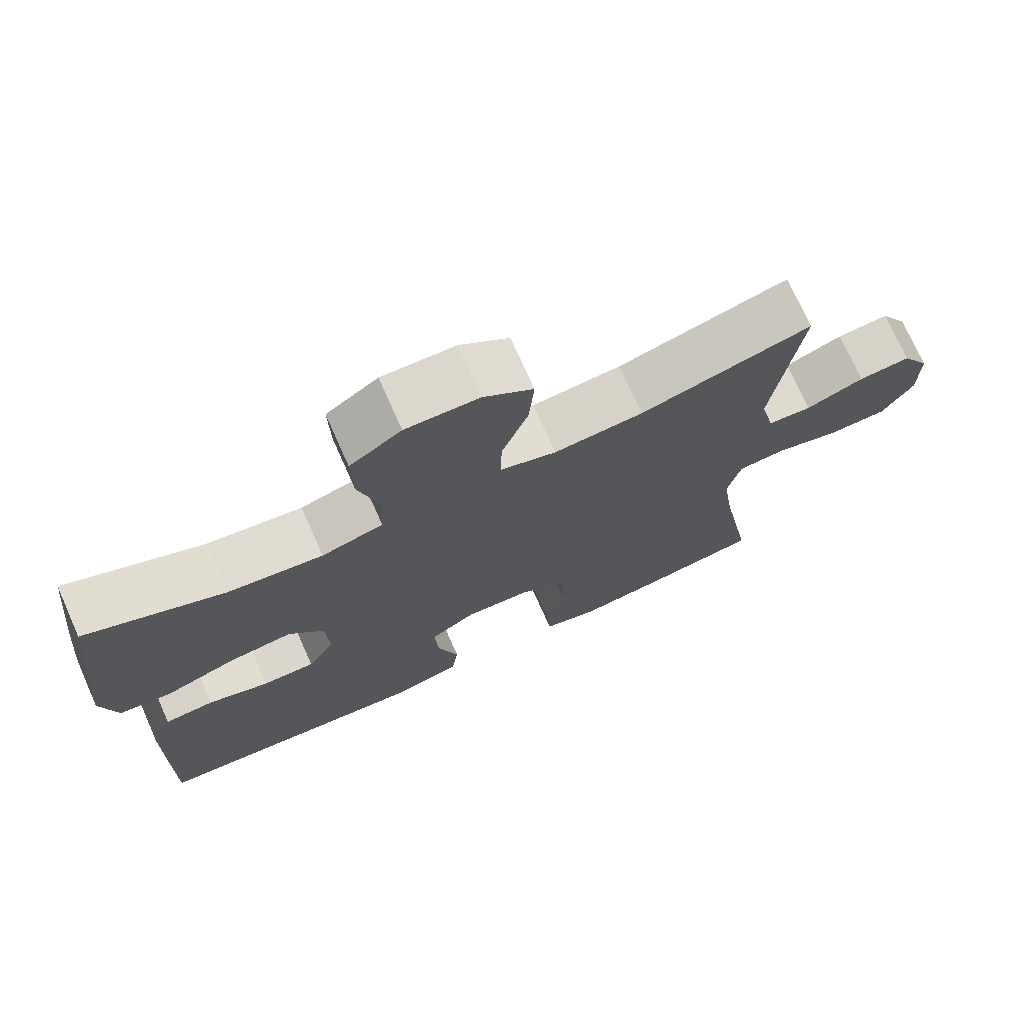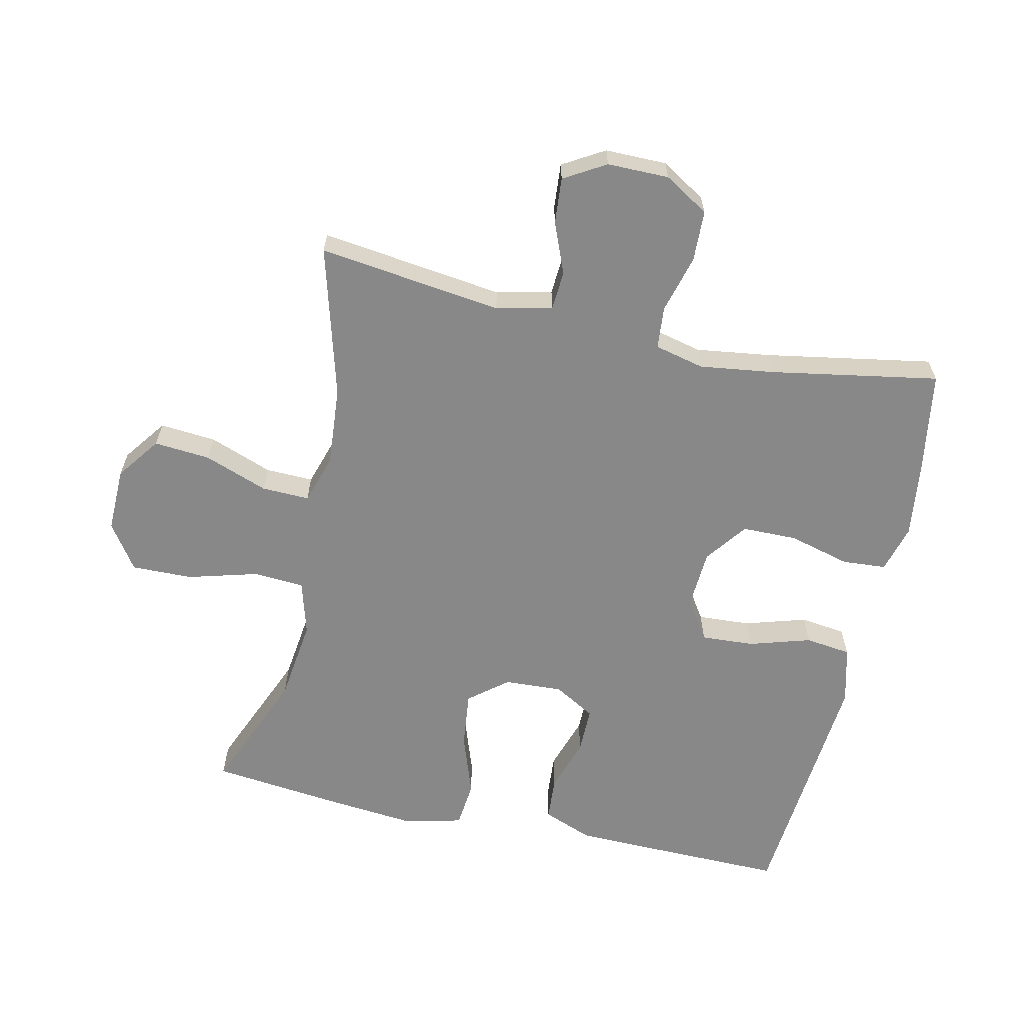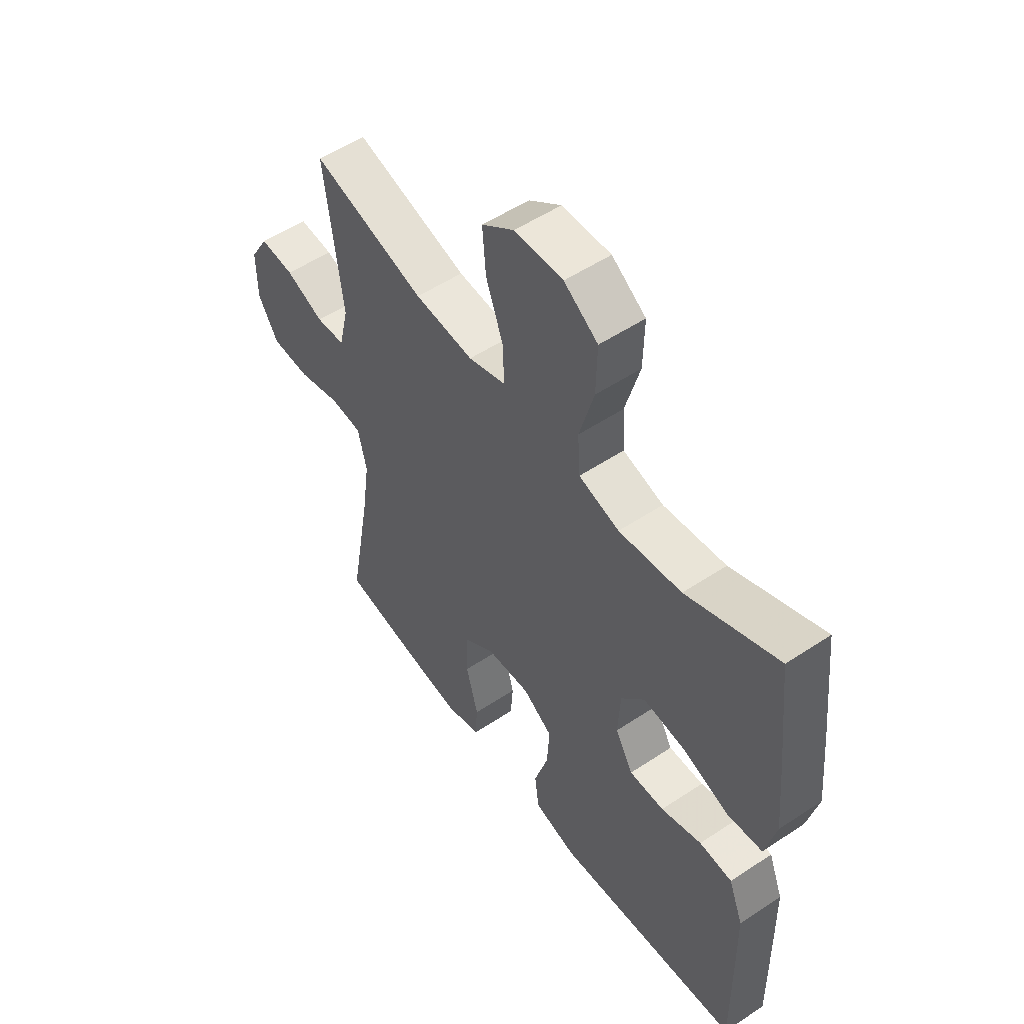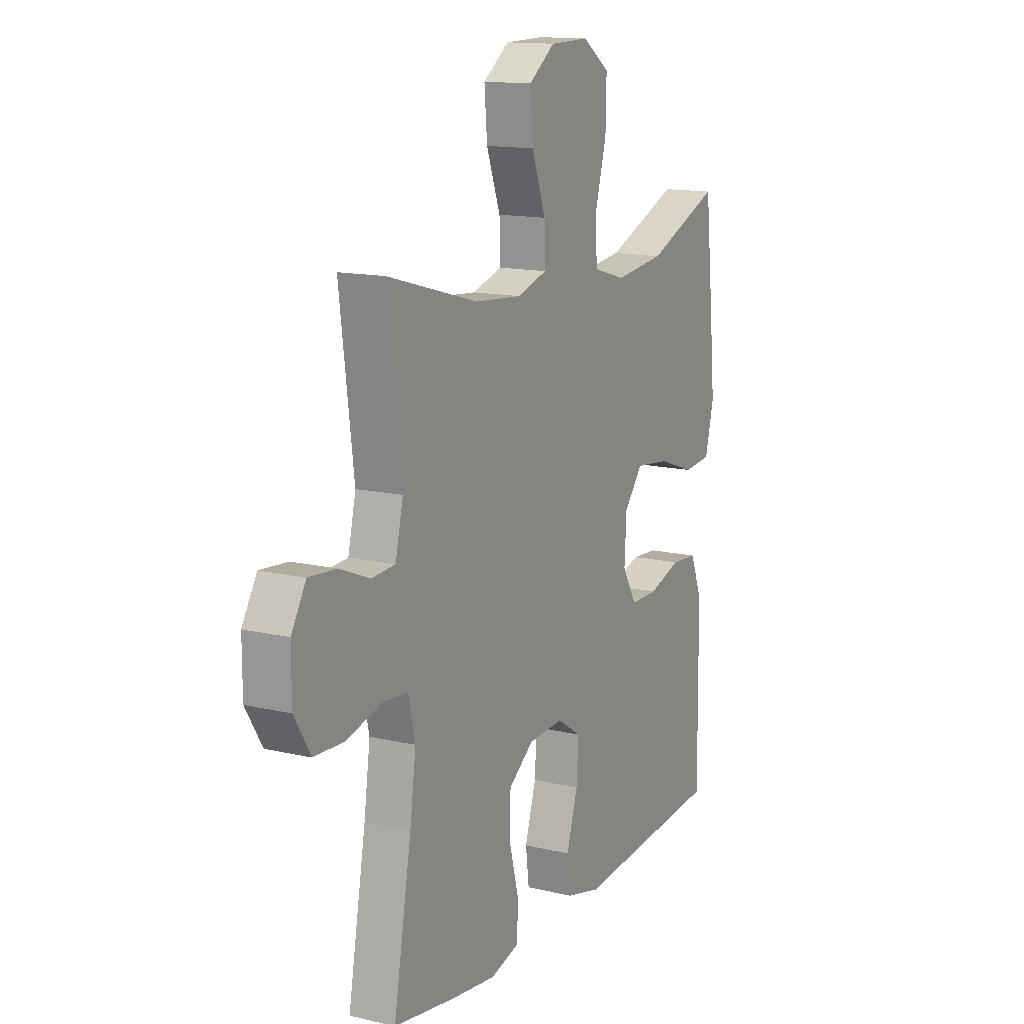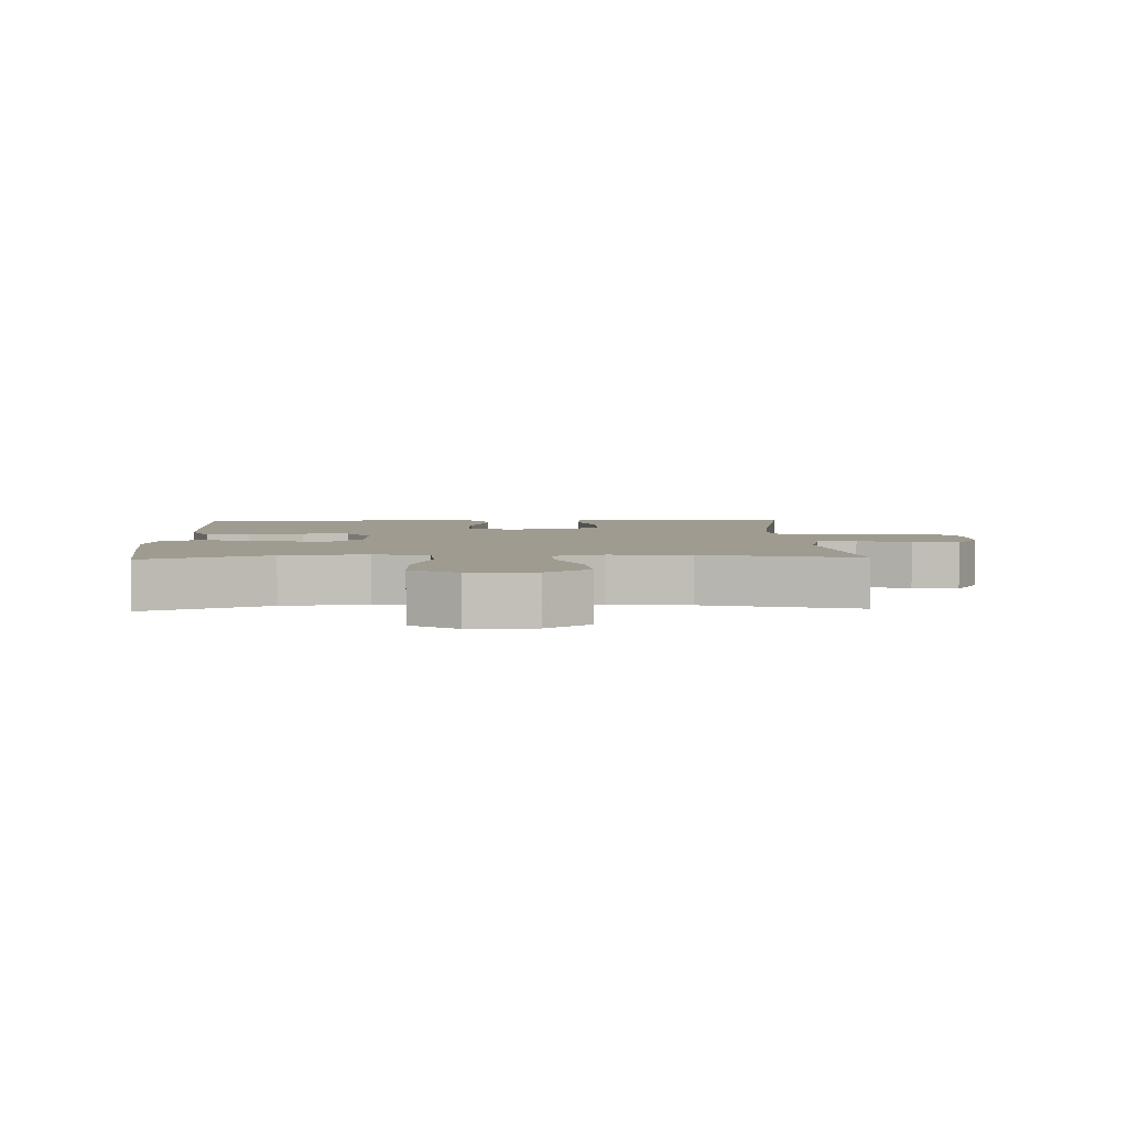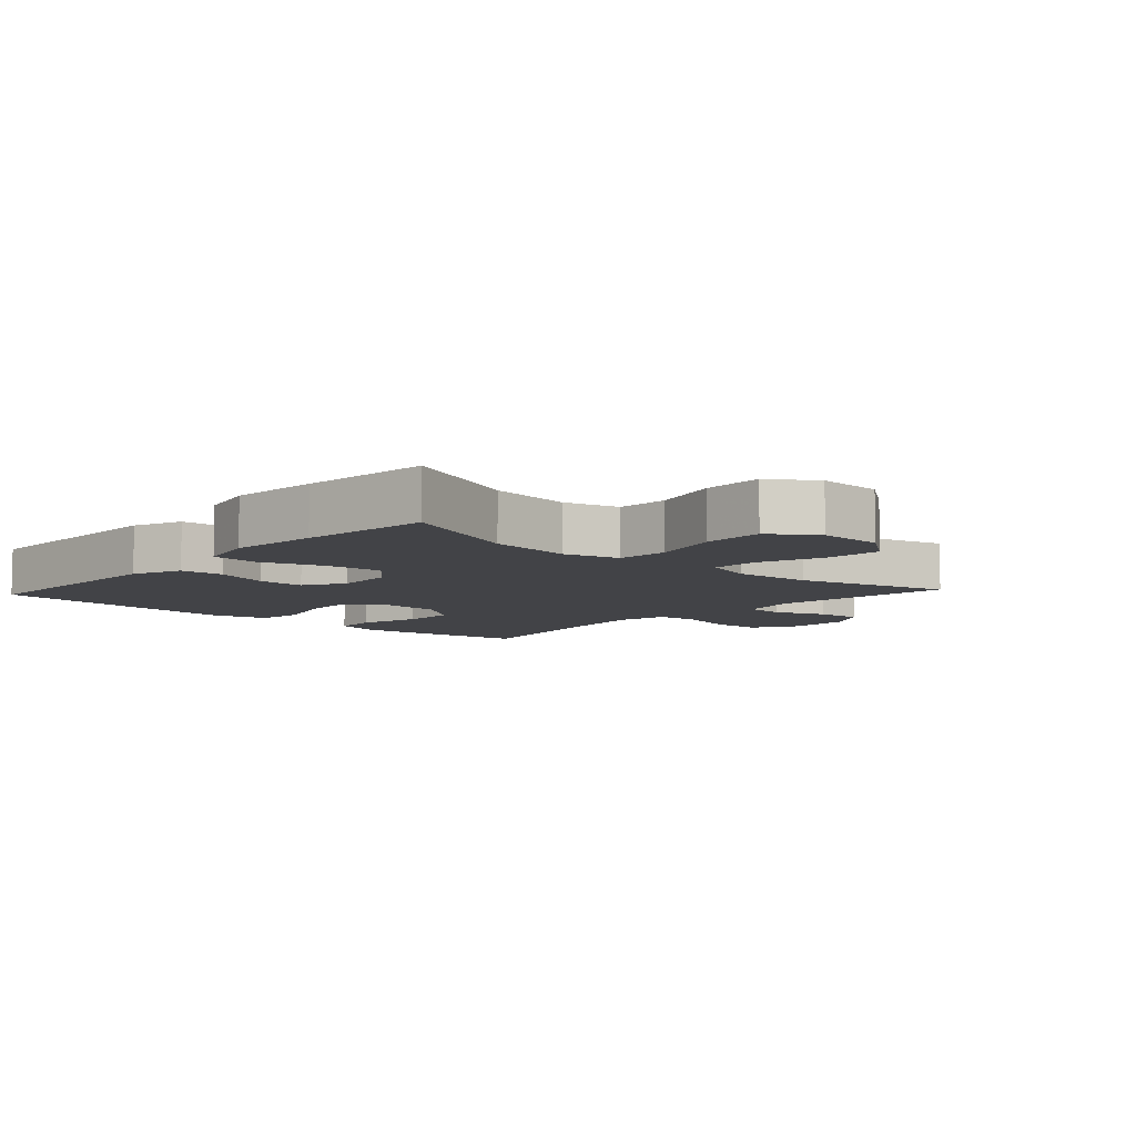
<metadata>
{"format":"obj","ext":"obj","renderer":"f3d","projection":"perspective","resolution":1024,"background":"white","views":[{"elev":73.5,"azim":-24.0,"up":"+Z"},{"elev":-62.8,"azim":77.4,"up":"+Y"},{"elev":53.5,"azim":-125.3,"up":"+Z"},{"elev":14.0,"azim":117.6,"up":"+Z"},{"elev":4.0,"azim":-2.3,"up":"+Y"},{"elev":-7.5,"azim":-42.4,"up":"+Y"}]}
</metadata>
<code>
v 0.5 0.07 -0.5
v 0.34 0.07 -0.526
v 0.225 0.07 -0.541
v 0.151 0.07 -0.521
v 0.146 0.07 -0.453
v 0.171 0.07 -0.358
v 0.17 0.07 -0.273
v 0.105 0.07 -0.225
v 0.014 0.07 -0.22
v -0.048 0.07 -0.261
v -0.043 0.07 -0.343
v -0.014 0.07 -0.438
v -0.023 0.07 -0.509
v -0.112 0.07 -0.532
v -0.247 0.07 -0.521
v -0.5 0.07 -0.5
v -0.497 0.07 -0.277
v -0.495 0.07 -0.161
v -0.465 0.07 -0.084
v -0.397 0.07 -0.079
v -0.313 0.07 -0.106
v -0.241 0.07 -0.106
v -0.204 0.07 -0.042
v -0.209 0.07 0.048
v -0.257 0.07 0.107
v -0.344 0.07 0.097
v -0.441 0.07 0.063
v -0.513 0.07 0.07
v -0.535 0.07 0.161
v -0.522 0.07 0.299
v -0.5 0.07 0.5
v -0.311 0.07 0.422
v -0.182 0.07 0.406
v -0.098 0.07 0.43
v -0.093 0.07 0.509
v -0.123 0.07 0.617
v -0.125 0.07 0.711
v -0.055 0.07 0.759
v 0.045 0.07 0.757
v 0.112 0.07 0.708
v 0.105 0.07 0.621
v 0.069 0.07 0.523
v 0.067 0.07 0.449
v 0.144 0.07 0.425
v 0.266 0.07 0.435
v 0.5 0.07 0.5
v 0.464 0.07 0.216
v 0.484 0.07 0.13
v 0.544 0.07 0.126
v 0.623 0.07 0.158
v 0.694 0.07 0.164
v 0.732 0.07 0.1
v 0.732 0.07 0.005
v 0.69 0.07 -0.064
v 0.611 0.07 -0.067
v 0.521 0.07 -0.043
v 0.456 0.07 -0.049
v 0.438 0.07 -0.126
v 0.454 0.07 -0.241
v 0.5 0 -0.5
v 0.34 0 -0.526
v 0.225 0 -0.541
v 0.151 0 -0.521
v 0.146 0 -0.453
v 0.171 0 -0.358
v 0.17 0 -0.273
v 0.105 0 -0.225
v 0.014 0 -0.22
v -0.048 0 -0.261
v -0.043 0 -0.343
v -0.014 0 -0.438
v -0.023 0 -0.509
v -0.112 0 -0.532
v -0.247 0 -0.521
v -0.5 0 -0.5
v -0.497 0 -0.277
v -0.495 0 -0.161
v -0.465 0 -0.084
v -0.397 0 -0.079
v -0.313 0 -0.106
v -0.241 0 -0.106
v -0.204 0 -0.042
v -0.209 0 0.048
v -0.257 0 0.107
v -0.344 0 0.097
v -0.441 0 0.063
v -0.513 0 0.07
v -0.535 0 0.161
v -0.522 0 0.299
v -0.5 0 0.5
v -0.311 0 0.422
v -0.182 0 0.406
v -0.098 0 0.43
v -0.093 0 0.509
v -0.123 0 0.617
v -0.125 0 0.711
v -0.055 0 0.759
v 0.045 0 0.757
v 0.112 0 0.708
v 0.105 0 0.621
v 0.069 0 0.523
v 0.067 0 0.449
v 0.144 0 0.425
v 0.266 0 0.435
v 0.5 0 0.5
v 0.464 0 0.216
v 0.484 0 0.13
v 0.544 0 0.126
v 0.623 0 0.158
v 0.694 0 0.164
v 0.732 0 0.1
v 0.732 0 0.005
v 0.69 0 -0.064
v 0.611 0 -0.067
v 0.521 0 -0.043
v 0.456 0 -0.049
v 0.438 0 -0.126
v 0.454 0 -0.241
f 54 55 56
f 53 54 56
f 52 53 56
f 51 52 56
f 50 51 56
f 49 50 56
f 48 49 56 57
f 47 48 57 58
f 45 46 47
f 44 45 47 58
f 40 41 42
f 39 40 42
f 38 39 42
f 37 38 42
f 36 37 42
f 35 36 42
f 34 35 42 43
f 44 58 59
f 43 44 59
f 34 43 59
f 33 34 59
f 30 31 32
f 29 30 32
f 28 29 32
f 27 28 32
f 26 27 32
f 19 20 21
f 18 19 21
f 17 18 21
f 16 17 21
f 15 16 21
f 14 15 21
f 13 14 21
f 12 13 21
f 11 12 21
f 10 11 21 22
f 9 10 22 23
f 4 5 6
f 3 4 6
f 2 3 6
f 1 2 6
f 59 1 6
f 59 6 7
f 33 59 7 8
f 25 26 32 33
f 33 8 9
f 25 33 9
f 24 25 9
f 9 23 24
f 115 114 113
f 115 113 112
f 115 112 111
f 115 111 110
f 115 110 109
f 115 109 108
f 116 115 108 107
f 117 116 107 106
f 106 105 104
f 117 106 104 103
f 101 100 99
f 101 99 98
f 101 98 97
f 101 97 96
f 101 96 95
f 101 95 94
f 102 101 94 93
f 118 117 103
f 118 103 102
f 118 102 93
f 118 93 92
f 91 90 89
f 91 89 88
f 91 88 87
f 91 87 86
f 91 86 85
f 80 79 78
f 80 78 77
f 80 77 76
f 80 76 75
f 80 75 74
f 80 74 73
f 80 73 72
f 80 72 71
f 80 71 70
f 81 80 70 69
f 82 81 69 68
f 65 64 63
f 65 63 62
f 65 62 61
f 65 61 60
f 65 60 118
f 66 65 118
f 67 66 118 92
f 92 91 85 84
f 68 67 92
f 68 92 84
f 68 84 83
f 83 82 68
f 1 60 61 2
f 2 61 62 3
f 3 62 63 4
f 4 63 64 5
f 5 64 65 6
f 6 65 66 7
f 7 66 67 8
f 8 67 68 9
f 9 68 69 10
f 10 69 70 11
f 11 70 71 12
f 12 71 72 13
f 13 72 73 14
f 14 73 74 15
f 15 74 75 16
f 16 75 76 17
f 17 76 77 18
f 18 77 78 19
f 19 78 79 20
f 20 79 80 21
f 21 80 81 22
f 22 81 82 23
f 23 82 83 24
f 24 83 84 25
f 25 84 85 26
f 26 85 86 27
f 27 86 87 28
f 28 87 88 29
f 29 88 89 30
f 30 89 90 31
f 31 90 91 32
f 32 91 92 33
f 33 92 93 34
f 34 93 94 35
f 35 94 95 36
f 36 95 96 37
f 37 96 97 38
f 38 97 98 39
f 39 98 99 40
f 40 99 100 41
f 41 100 101 42
f 42 101 102 43
f 43 102 103 44
f 44 103 104 45
f 45 104 105 46
f 46 105 106 47
f 47 106 107 48
f 48 107 108 49
f 49 108 109 50
f 50 109 110 51
f 51 110 111 52
f 52 111 112 53
f 53 112 113 54
f 54 113 114 55
f 55 114 115 56
f 56 115 116 57
f 57 116 117 58
f 58 117 118 59
f 59 118 60 1

</code>
